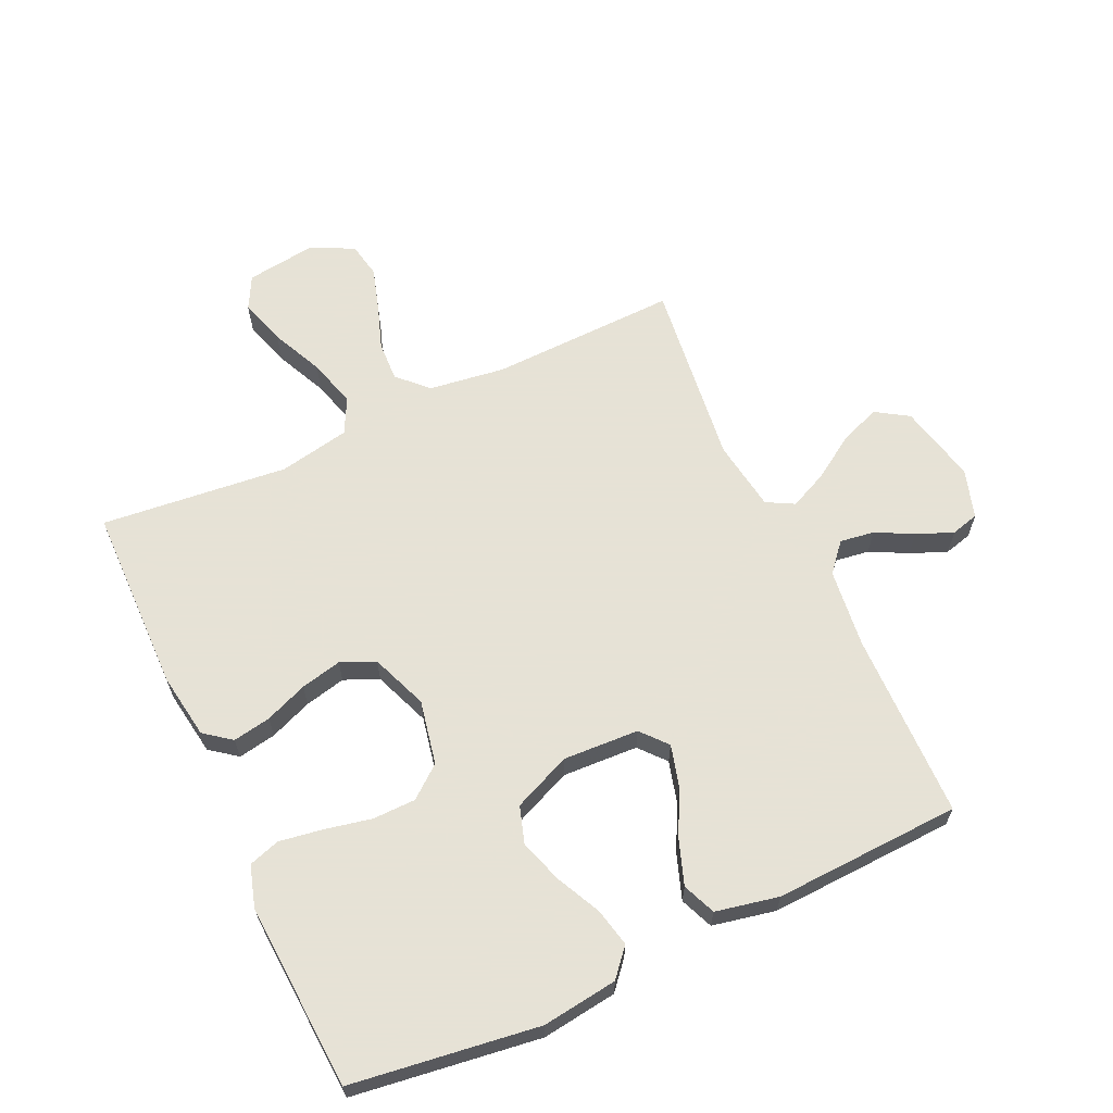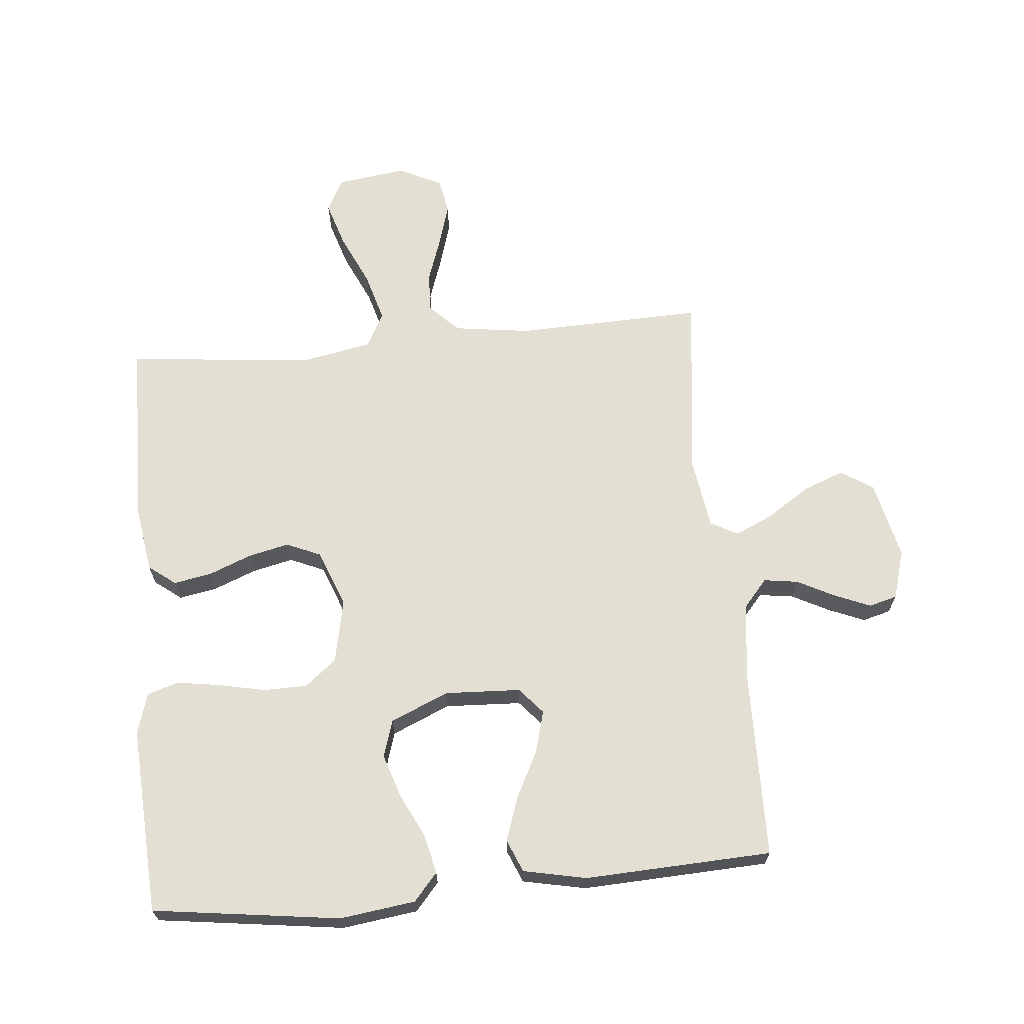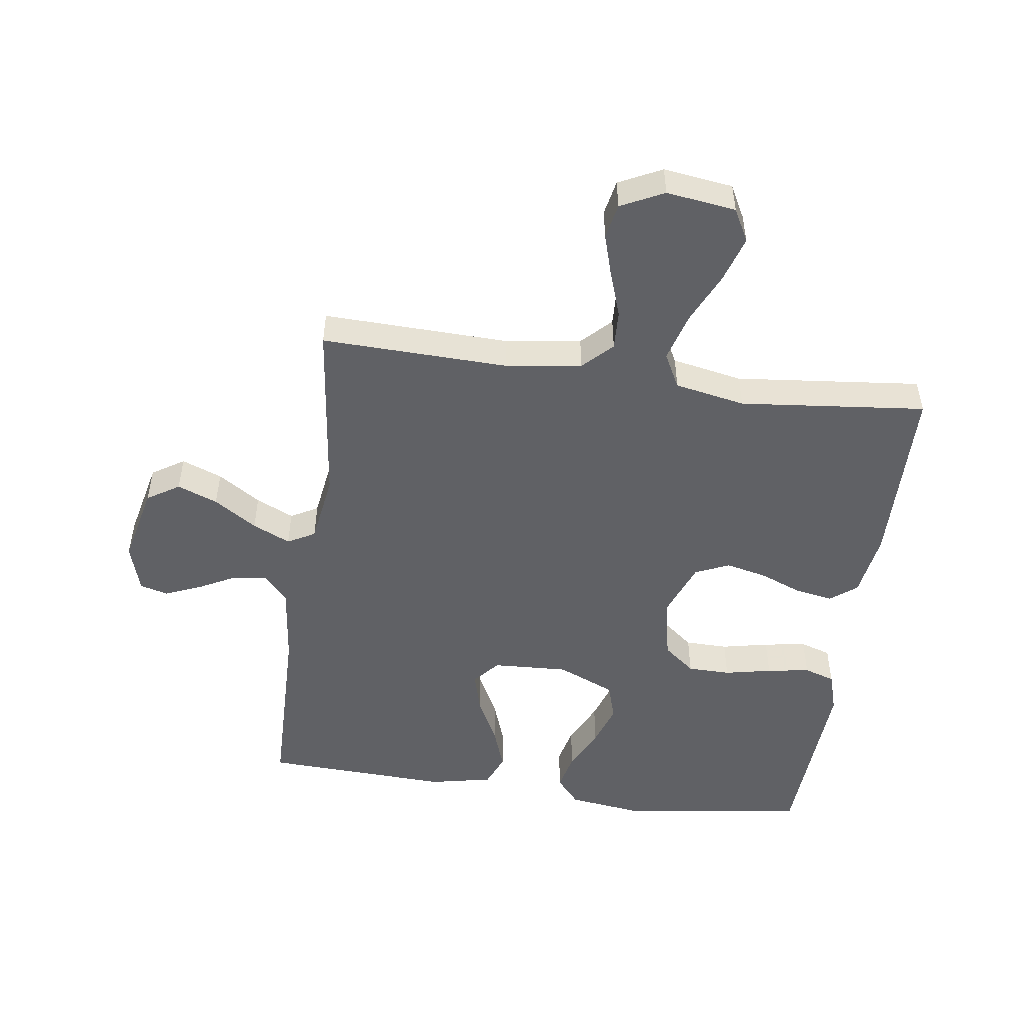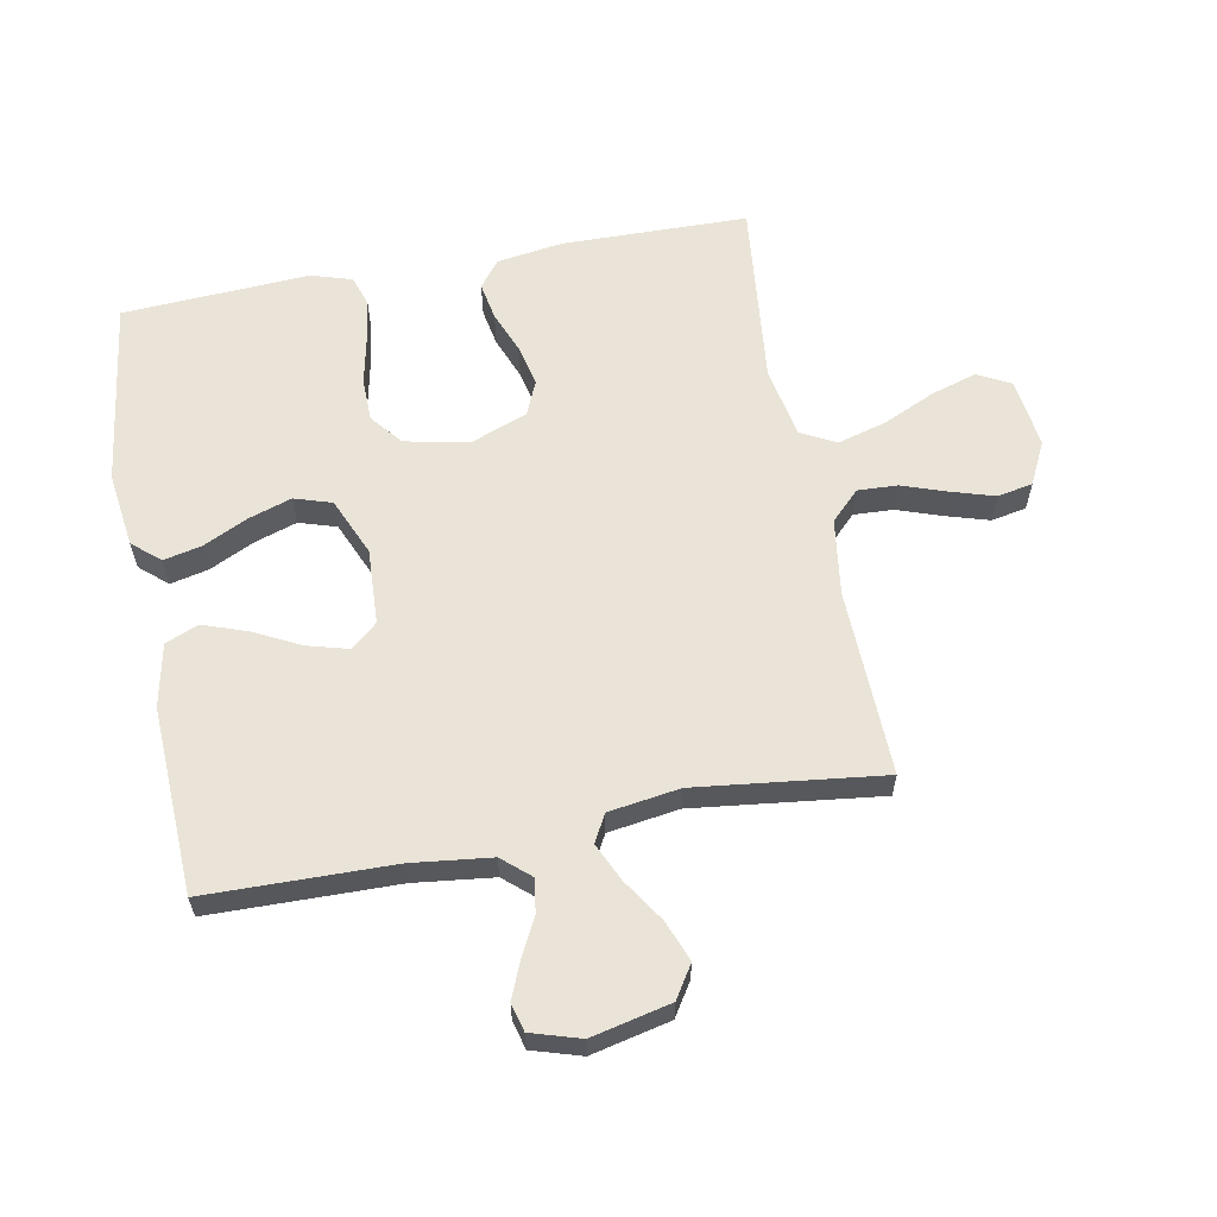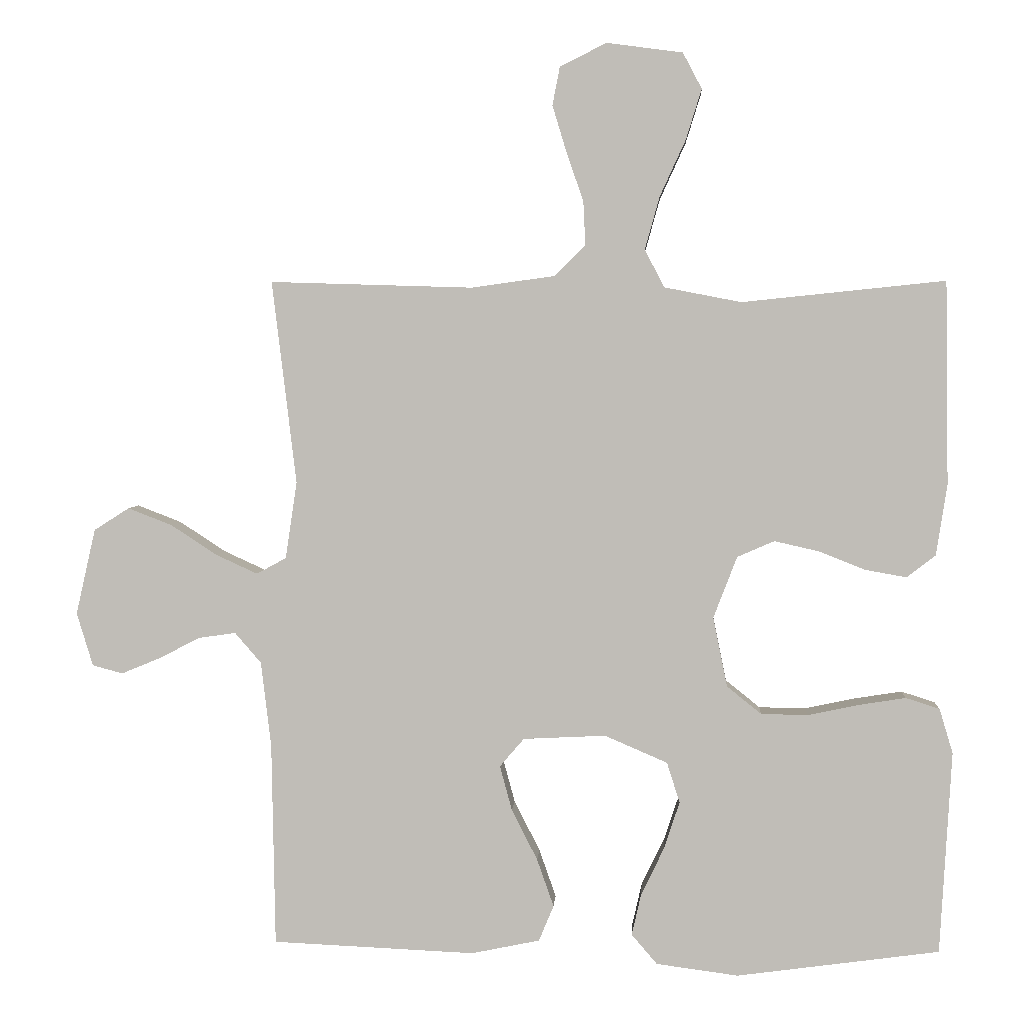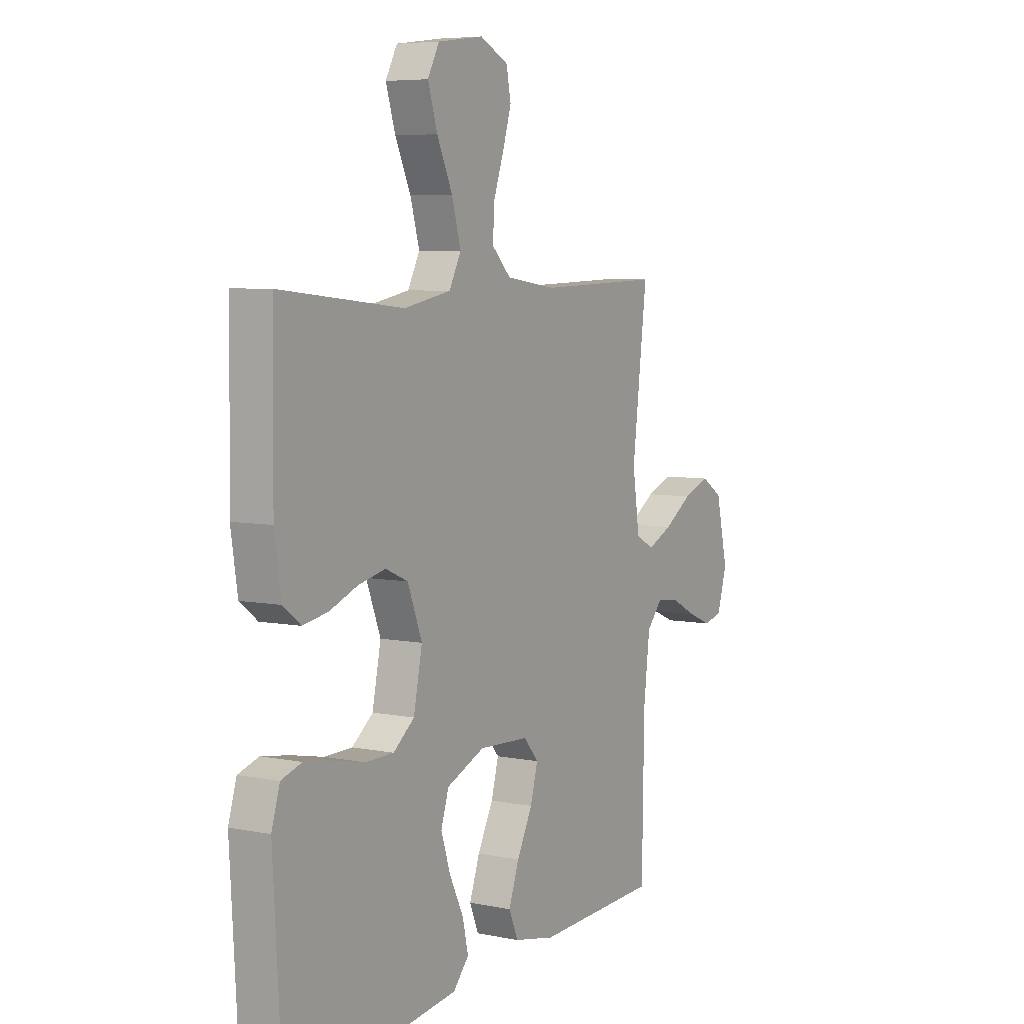
<metadata>
{"format":"obj","ext":"obj","renderer":"f3d","projection":"perspective","resolution":1024,"background":"white","views":[{"elev":63.8,"azim":155.1,"up":"+Y"},{"elev":66.6,"azim":174.6,"up":"+Y"},{"elev":-50.1,"azim":-8.0,"up":"+Y"},{"elev":60.8,"azim":-100.7,"up":"+Y"},{"elev":3.7,"azim":3.6,"up":"+Z"},{"elev":6.2,"azim":121.1,"up":"+Z"}]}
</metadata>
<code>
v 0.5 0.07 0.5
v 0.505 0.07 0.2
v 0.489 0.07 0.095
v 0.446 0.07 0.062
v 0.385 0.07 0.073
v 0.317 0.07 0.1
v 0.251 0.07 0.115
v 0.196 0.07 0.091
v 0.161 0.07 0
v 0.182 0.07 -0.103
v 0.233 0.07 -0.144
v 0.302 0.07 -0.145
v 0.378 0.07 -0.129
v 0.447 0.07 -0.118
v 0.497 0.07 -0.134
v 0.517 0.07 -0.2
v 0.5 0.07 -0.5
v 0.2 0.07 -0.541
v 0.079 0.07 -0.525
v 0.041 0.07 -0.481
v 0.055 0.07 -0.419
v 0.089 0.07 -0.349
v 0.112 0.07 -0.279
v 0.093 0.07 -0.219
v 0 0.07 -0.179
v -0.122 0.07 -0.185
v -0.158 0.07 -0.227
v -0.14 0.07 -0.293
v -0.102 0.07 -0.368
v -0.077 0.07 -0.439
v -0.099 0.07 -0.492
v -0.2 0.07 -0.513
v -0.5 0.07 -0.5
v -0.505 0.07 -0.2
v -0.52 0.07 -0.073
v -0.559 0.07 -0.028
v -0.614 0.07 -0.036
v -0.674 0.07 -0.067
v -0.732 0.07 -0.091
v -0.777 0.07 -0.079
v -0.801 0.07 0
v -0.772 0.07 0.127
v -0.72 0.07 0.16
v -0.655 0.07 0.135
v -0.586 0.07 0.09
v -0.525 0.07 0.062
v -0.481 0.07 0.086
v -0.464 0.07 0.2
v -0.5 0.07 0.5
v -0.2 0.07 0.491
v -0.077 0.07 0.508
v -0.031 0.07 0.554
v -0.034 0.07 0.618
v -0.059 0.07 0.69
v -0.08 0.07 0.759
v -0.069 0.07 0.816
v 0 0.07 0.85
v 0.112 0.07 0.835
v 0.14 0.07 0.782
v 0.117 0.07 0.708
v 0.079 0.07 0.625
v 0.057 0.07 0.547
v 0.086 0.07 0.491
v 0.2 0.07 0.469
v 0.5 0 0.5
v 0.505 0 0.2
v 0.489 0 0.095
v 0.446 0 0.062
v 0.385 0 0.073
v 0.317 0 0.1
v 0.251 0 0.115
v 0.196 0 0.091
v 0.161 0 0
v 0.182 0 -0.103
v 0.233 0 -0.144
v 0.302 0 -0.145
v 0.378 0 -0.129
v 0.447 0 -0.118
v 0.497 0 -0.134
v 0.517 0 -0.2
v 0.5 0 -0.5
v 0.2 0 -0.541
v 0.079 0 -0.525
v 0.041 0 -0.481
v 0.055 0 -0.419
v 0.089 0 -0.349
v 0.112 0 -0.279
v 0.093 0 -0.219
v 0 0 -0.179
v -0.122 0 -0.185
v -0.158 0 -0.227
v -0.14 0 -0.293
v -0.102 0 -0.368
v -0.077 0 -0.439
v -0.099 0 -0.492
v -0.2 0 -0.513
v -0.5 0 -0.5
v -0.505 0 -0.2
v -0.52 0 -0.073
v -0.559 0 -0.028
v -0.614 0 -0.036
v -0.674 0 -0.067
v -0.732 0 -0.091
v -0.777 0 -0.079
v -0.801 0 0
v -0.772 0 0.127
v -0.72 0 0.16
v -0.655 0 0.135
v -0.586 0 0.09
v -0.525 0 0.062
v -0.481 0 0.086
v -0.464 0 0.2
v -0.5 0 0.5
v -0.2 0 0.491
v -0.077 0 0.508
v -0.031 0 0.554
v -0.034 0 0.618
v -0.059 0 0.69
v -0.08 0 0.759
v -0.069 0 0.816
v 0 0 0.85
v 0.112 0 0.835
v 0.14 0 0.782
v 0.117 0 0.708
v 0.079 0 0.625
v 0.057 0 0.547
v 0.086 0 0.491
v 0.2 0 0.469
f 59 60 61
f 58 59 61
f 57 58 61
f 56 57 61
f 55 56 61
f 54 55 61
f 53 54 61
f 52 53 61 62
f 51 52 62 63
f 48 49 50
f 51 63 64
f 50 51 64
f 48 50 64
f 47 48 64
f 43 44 45
f 42 43 45
f 41 42 45
f 40 41 45
f 39 40 45
f 38 39 45
f 37 38 45
f 36 37 45 46
f 35 36 46 47
f 32 33 34
f 31 32 34
f 30 31 34
f 29 30 34
f 28 29 34
f 34 35 47
f 28 34 47
f 27 28 47
f 20 21 22
f 19 20 22
f 18 19 22
f 17 18 22
f 16 17 22
f 15 16 22
f 14 15 22
f 13 14 22
f 12 13 22
f 11 12 22 23
f 10 11 23 24
f 4 5 6
f 3 4 6
f 2 3 6
f 1 2 6
f 64 1 6
f 64 6 7
f 26 27 47 64
f 25 26 64
f 9 10 24 25
f 8 9 25 64
f 7 8 64
f 125 124 123
f 125 123 122
f 125 122 121
f 125 121 120
f 125 120 119
f 125 119 118
f 125 118 117
f 126 125 117 116
f 127 126 116 115
f 114 113 112
f 128 127 115
f 128 115 114
f 128 114 112
f 128 112 111
f 109 108 107
f 109 107 106
f 109 106 105
f 109 105 104
f 109 104 103
f 109 103 102
f 109 102 101
f 110 109 101 100
f 111 110 100 99
f 98 97 96
f 98 96 95
f 98 95 94
f 98 94 93
f 98 93 92
f 111 99 98
f 111 98 92
f 111 92 91
f 86 85 84
f 86 84 83
f 86 83 82
f 86 82 81
f 86 81 80
f 86 80 79
f 86 79 78
f 86 78 77
f 86 77 76
f 87 86 76 75
f 88 87 75 74
f 70 69 68
f 70 68 67
f 70 67 66
f 70 66 65
f 70 65 128
f 71 70 128
f 128 111 91 90
f 128 90 89
f 89 88 74 73
f 128 89 73 72
f 128 72 71
f 1 65 66 2
f 2 66 67 3
f 3 67 68 4
f 4 68 69 5
f 5 69 70 6
f 6 70 71 7
f 7 71 72 8
f 8 72 73 9
f 9 73 74 10
f 10 74 75 11
f 11 75 76 12
f 12 76 77 13
f 13 77 78 14
f 14 78 79 15
f 15 79 80 16
f 16 80 81 17
f 17 81 82 18
f 18 82 83 19
f 19 83 84 20
f 20 84 85 21
f 21 85 86 22
f 22 86 87 23
f 23 87 88 24
f 24 88 89 25
f 25 89 90 26
f 26 90 91 27
f 27 91 92 28
f 28 92 93 29
f 29 93 94 30
f 30 94 95 31
f 31 95 96 32
f 32 96 97 33
f 33 97 98 34
f 34 98 99 35
f 35 99 100 36
f 36 100 101 37
f 37 101 102 38
f 38 102 103 39
f 39 103 104 40
f 40 104 105 41
f 41 105 106 42
f 42 106 107 43
f 43 107 108 44
f 44 108 109 45
f 45 109 110 46
f 46 110 111 47
f 47 111 112 48
f 48 112 113 49
f 49 113 114 50
f 50 114 115 51
f 51 115 116 52
f 52 116 117 53
f 53 117 118 54
f 54 118 119 55
f 55 119 120 56
f 56 120 121 57
f 57 121 122 58
f 58 122 123 59
f 59 123 124 60
f 60 124 125 61
f 61 125 126 62
f 62 126 127 63
f 63 127 128 64
f 64 128 65 1

</code>
